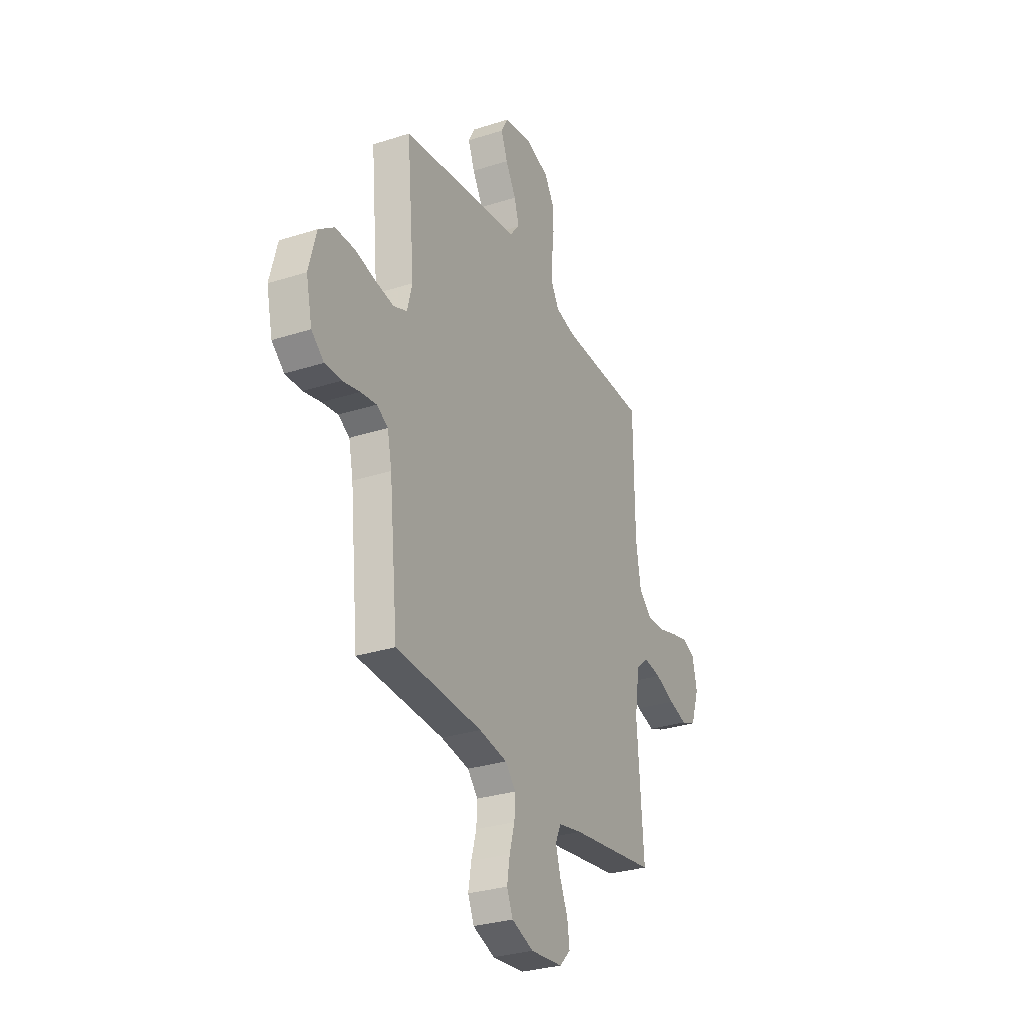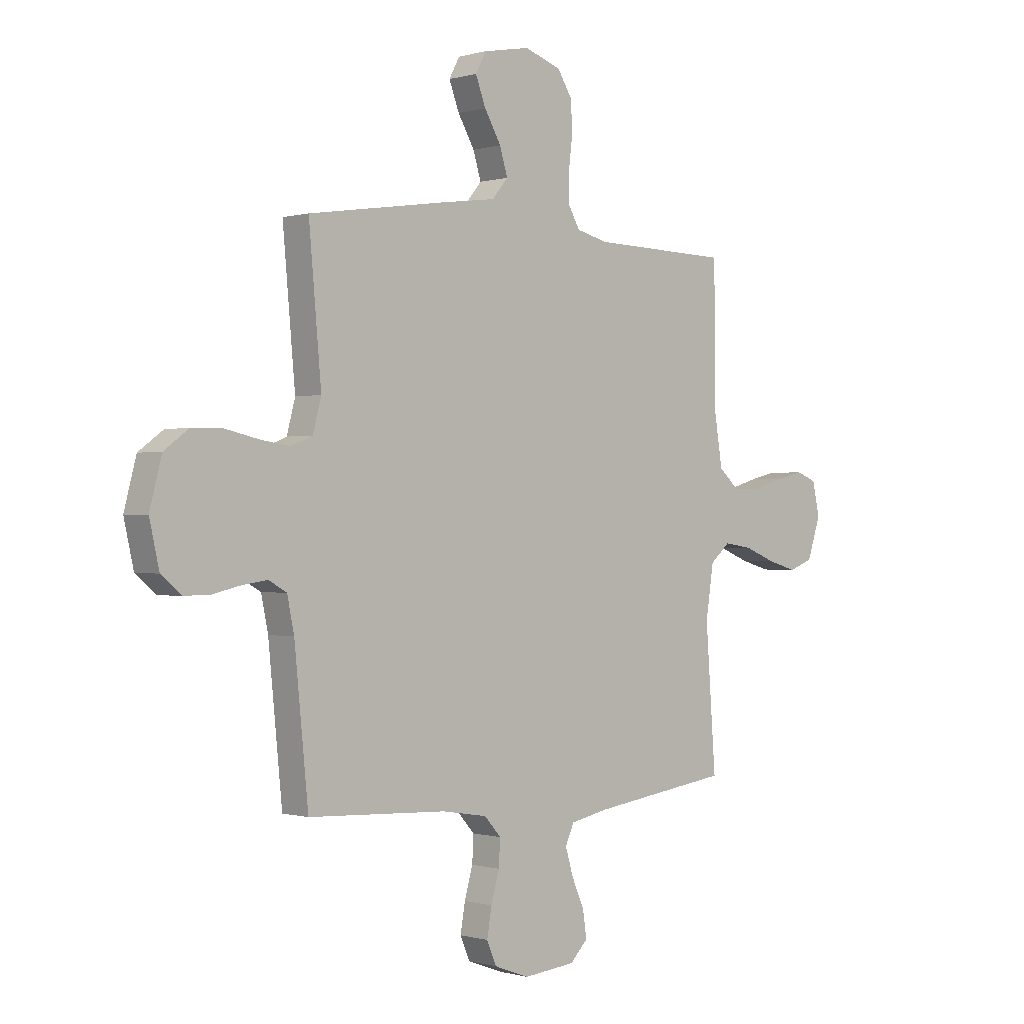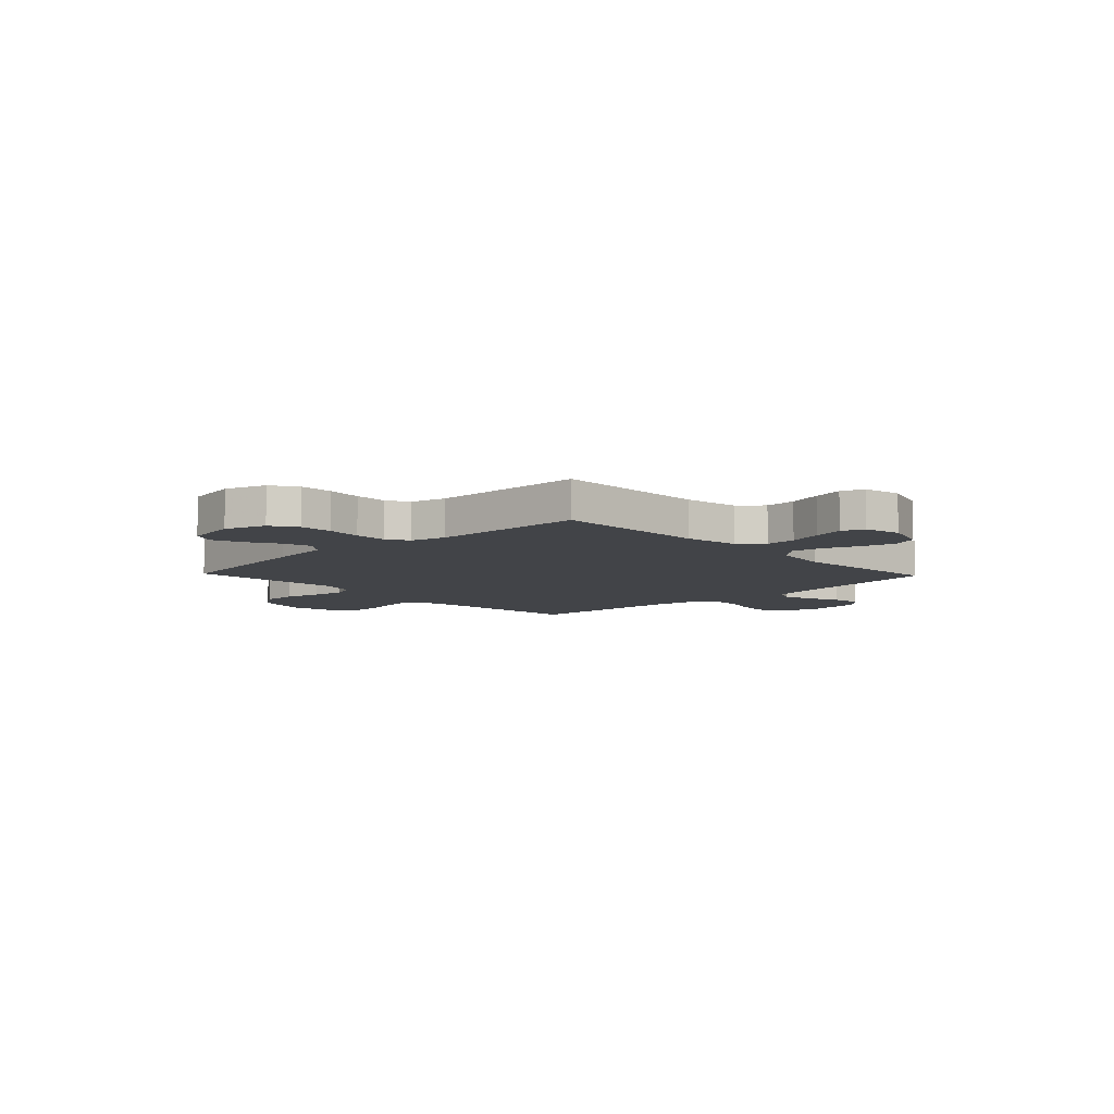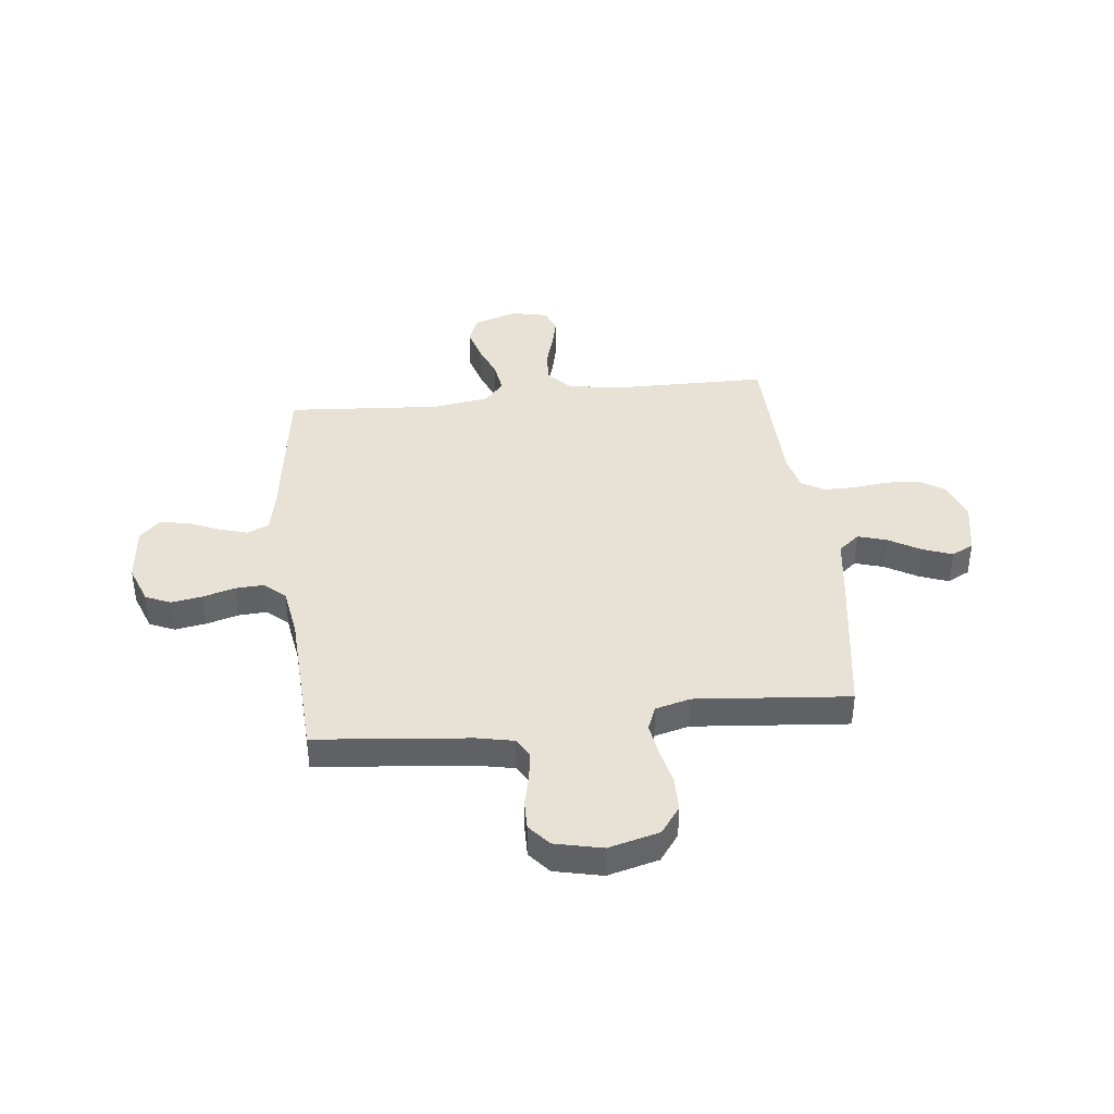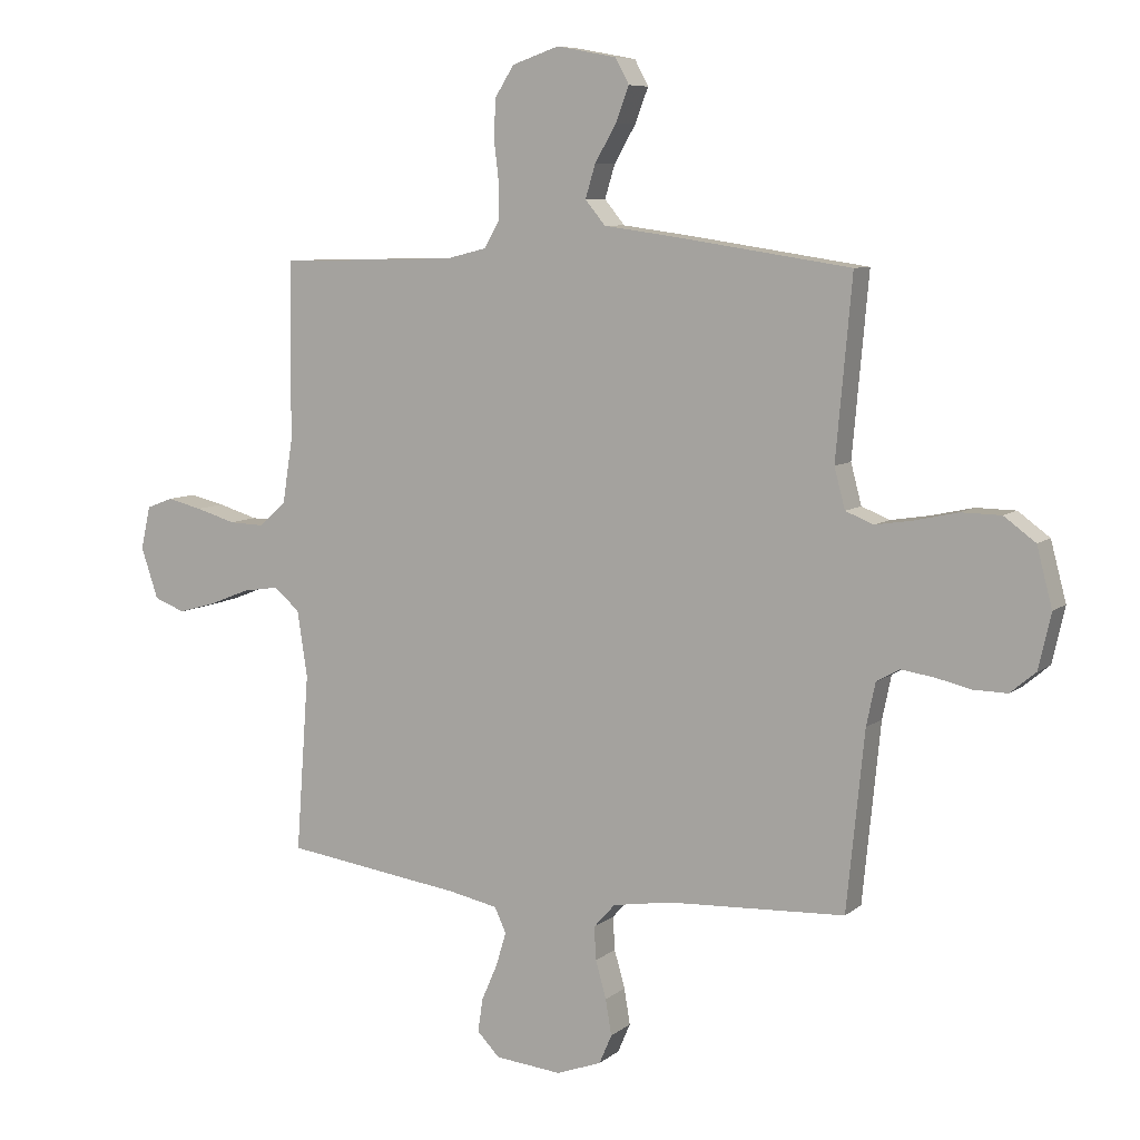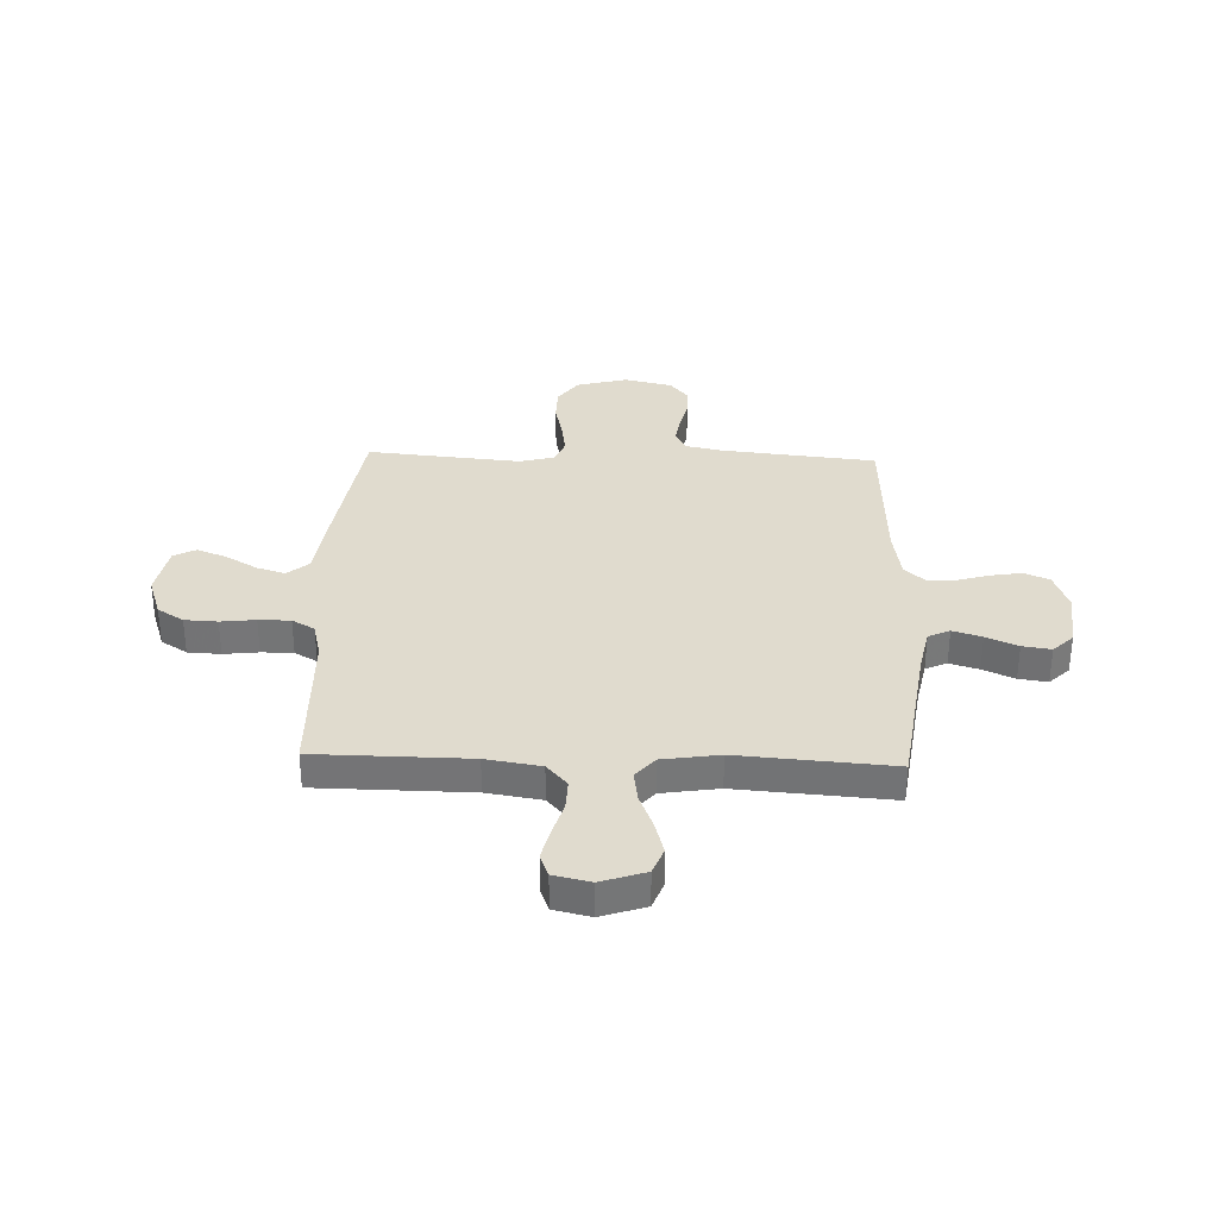
<metadata>
{"format":"obj","ext":"obj","renderer":"f3d","projection":"perspective","resolution":1024,"background":"white","views":[{"elev":-29.9,"azim":-64.8,"up":"+Z"},{"elev":-0.3,"azim":-43.3,"up":"+Z"},{"elev":-7.9,"azim":43.7,"up":"+Y"},{"elev":40.1,"azim":-96.4,"up":"+Y"},{"elev":7.7,"azim":-153.2,"up":"+Z"},{"elev":33.4,"azim":92.0,"up":"+Y"}]}
</metadata>
<code>
v 0.5 0.07 -0.5
v 0.2 0.07 -0.542
v 0.117 0.07 -0.559
v 0.098 0.07 -0.601
v 0.115 0.07 -0.658
v 0.142 0.07 -0.72
v 0.15 0.07 -0.776
v 0.112 0.07 -0.815
v 0 0.07 -0.826
v -0.076 0.07 -0.798
v -0.097 0.07 -0.749
v -0.087 0.07 -0.689
v -0.069 0.07 -0.626
v -0.066 0.07 -0.57
v -0.102 0.07 -0.53
v -0.2 0.07 -0.514
v -0.5 0.07 -0.5
v -0.53 0.07 -0.2
v -0.545 0.07 -0.128
v -0.584 0.07 -0.106
v -0.639 0.07 -0.114
v -0.699 0.07 -0.128
v -0.756 0.07 -0.129
v -0.799 0.07 -0.093
v -0.82 0.07 0
v -0.794 0.07 0.099
v -0.741 0.07 0.138
v -0.674 0.07 0.139
v -0.602 0.07 0.123
v -0.538 0.07 0.113
v -0.491 0.07 0.132
v -0.473 0.07 0.2
v -0.5 0.07 0.5
v -0.2 0.07 0.545
v -0.083 0.07 0.561
v -0.049 0.07 0.602
v -0.066 0.07 0.658
v -0.102 0.07 0.72
v -0.124 0.07 0.778
v -0.101 0.07 0.821
v 0 0.07 0.84
v 0.079 0.07 0.813
v 0.111 0.07 0.762
v 0.114 0.07 0.698
v 0.106 0.07 0.63
v 0.106 0.07 0.568
v 0.131 0.07 0.524
v 0.2 0.07 0.507
v 0.5 0.07 0.5
v 0.503 0.07 0.2
v 0.52 0.07 0.093
v 0.565 0.07 0.053
v 0.625 0.07 0.055
v 0.692 0.07 0.075
v 0.752 0.07 0.089
v 0.796 0.07 0.072
v 0.812 0.07 0
v 0.783 0.07 -0.086
v 0.731 0.07 -0.106
v 0.667 0.07 -0.088
v 0.599 0.07 -0.061
v 0.538 0.07 -0.052
v 0.495 0.07 -0.089
v 0.478 0.07 -0.2
v 0.5 0 -0.5
v 0.2 0 -0.542
v 0.117 0 -0.559
v 0.098 0 -0.601
v 0.115 0 -0.658
v 0.142 0 -0.72
v 0.15 0 -0.776
v 0.112 0 -0.815
v 0 0 -0.826
v -0.076 0 -0.798
v -0.097 0 -0.749
v -0.087 0 -0.689
v -0.069 0 -0.626
v -0.066 0 -0.57
v -0.102 0 -0.53
v -0.2 0 -0.514
v -0.5 0 -0.5
v -0.53 0 -0.2
v -0.545 0 -0.128
v -0.584 0 -0.106
v -0.639 0 -0.114
v -0.699 0 -0.128
v -0.756 0 -0.129
v -0.799 0 -0.093
v -0.82 0 0
v -0.794 0 0.099
v -0.741 0 0.138
v -0.674 0 0.139
v -0.602 0 0.123
v -0.538 0 0.113
v -0.491 0 0.132
v -0.473 0 0.2
v -0.5 0 0.5
v -0.2 0 0.545
v -0.083 0 0.561
v -0.049 0 0.602
v -0.066 0 0.658
v -0.102 0 0.72
v -0.124 0 0.778
v -0.101 0 0.821
v 0 0 0.84
v 0.079 0 0.813
v 0.111 0 0.762
v 0.114 0 0.698
v 0.106 0 0.63
v 0.106 0 0.568
v 0.131 0 0.524
v 0.2 0 0.507
v 0.5 0 0.5
v 0.503 0 0.2
v 0.52 0 0.093
v 0.565 0 0.053
v 0.625 0 0.055
v 0.692 0 0.075
v 0.752 0 0.089
v 0.796 0 0.072
v 0.812 0 0
v 0.783 0 -0.086
v 0.731 0 -0.106
v 0.667 0 -0.088
v 0.599 0 -0.061
v 0.538 0 -0.052
v 0.495 0 -0.089
v 0.478 0 -0.2
f 58 59 60 61
f 58 61 62
f 57 58 62
f 56 57 62
f 53 54 55 56
f 53 56 62
f 52 53 62 63
f 48 49 50
f 47 48 50 51
f 42 43 44 45
f 42 45 46
f 41 42 46
f 40 41 46
f 37 38 39 40
f 36 37 40 46
f 35 36 46 47
f 32 33 34 35
f 31 32 35 47
f 26 27 28 29
f 26 29 30
f 25 26 30
f 24 25 30
f 21 22 23 24
f 20 21 24 30
f 19 20 30 31
f 16 17 18
f 15 16 18 19
f 10 11 12 13
f 10 13 14
f 9 10 14
f 8 9 14
f 5 6 7 8
f 4 5 8 14
f 3 4 14 15
f 64 1 2
f 63 64 2 3
f 51 52 63 3
f 19 31 47 51
f 3 15 19 51
f 125 124 123 122
f 126 125 122
f 126 122 121
f 126 121 120
f 120 119 118 117
f 126 120 117
f 127 126 117 116
f 114 113 112
f 115 114 112 111
f 109 108 107 106
f 110 109 106
f 110 106 105
f 110 105 104
f 104 103 102 101
f 110 104 101 100
f 111 110 100 99
f 99 98 97 96
f 111 99 96 95
f 93 92 91 90
f 94 93 90
f 94 90 89
f 94 89 88
f 88 87 86 85
f 94 88 85 84
f 95 94 84 83
f 82 81 80
f 83 82 80 79
f 77 76 75 74
f 78 77 74
f 78 74 73
f 78 73 72
f 72 71 70 69
f 78 72 69 68
f 79 78 68 67
f 66 65 128
f 67 66 128 127
f 67 127 116 115
f 115 111 95 83
f 115 83 79 67
f 1 65 66 2
f 2 66 67 3
f 3 67 68 4
f 4 68 69 5
f 5 69 70 6
f 6 70 71 7
f 7 71 72 8
f 8 72 73 9
f 9 73 74 10
f 10 74 75 11
f 11 75 76 12
f 12 76 77 13
f 13 77 78 14
f 14 78 79 15
f 15 79 80 16
f 16 80 81 17
f 17 81 82 18
f 18 82 83 19
f 19 83 84 20
f 20 84 85 21
f 21 85 86 22
f 22 86 87 23
f 23 87 88 24
f 24 88 89 25
f 25 89 90 26
f 26 90 91 27
f 27 91 92 28
f 28 92 93 29
f 29 93 94 30
f 30 94 95 31
f 31 95 96 32
f 32 96 97 33
f 33 97 98 34
f 34 98 99 35
f 35 99 100 36
f 36 100 101 37
f 37 101 102 38
f 38 102 103 39
f 39 103 104 40
f 40 104 105 41
f 41 105 106 42
f 42 106 107 43
f 43 107 108 44
f 44 108 109 45
f 45 109 110 46
f 46 110 111 47
f 47 111 112 48
f 48 112 113 49
f 49 113 114 50
f 50 114 115 51
f 51 115 116 52
f 52 116 117 53
f 53 117 118 54
f 54 118 119 55
f 55 119 120 56
f 56 120 121 57
f 57 121 122 58
f 58 122 123 59
f 59 123 124 60
f 60 124 125 61
f 61 125 126 62
f 62 126 127 63
f 63 127 128 64
f 64 128 65 1

</code>
